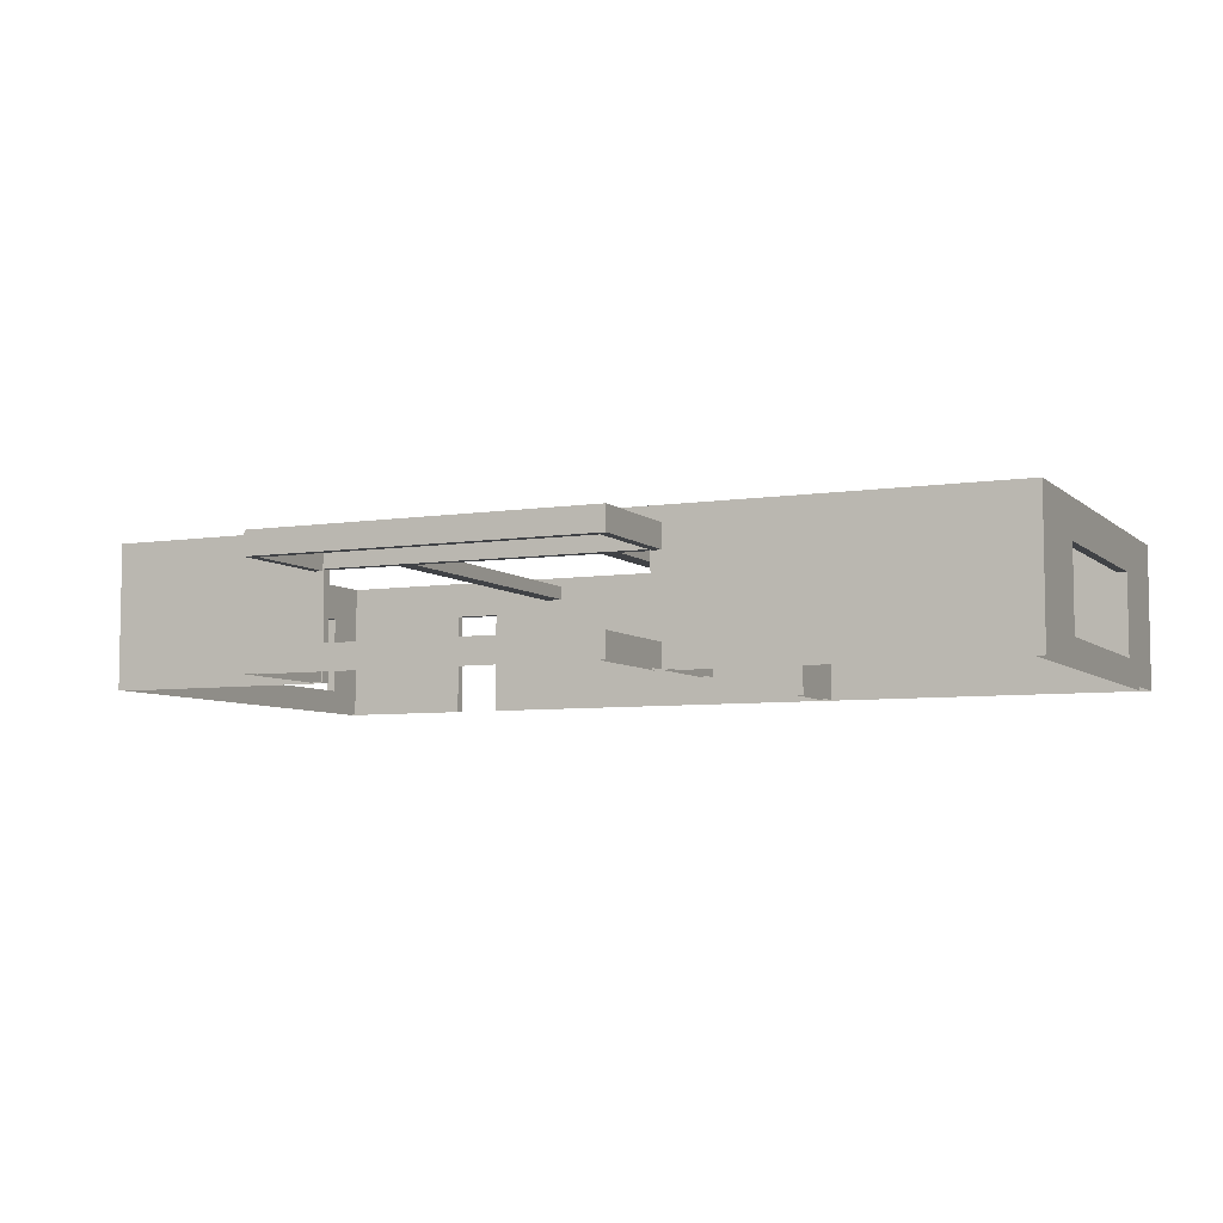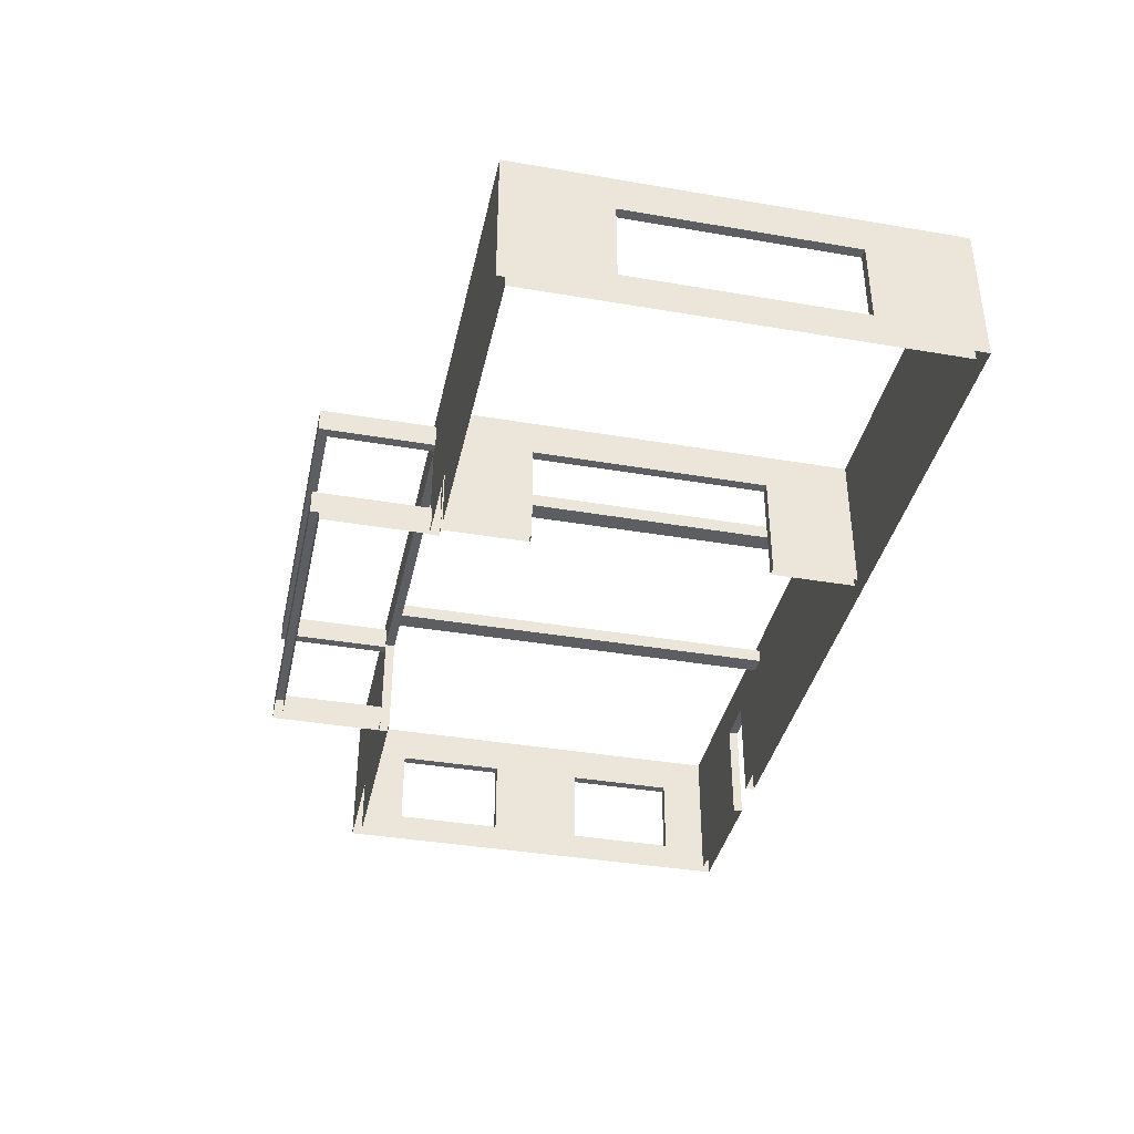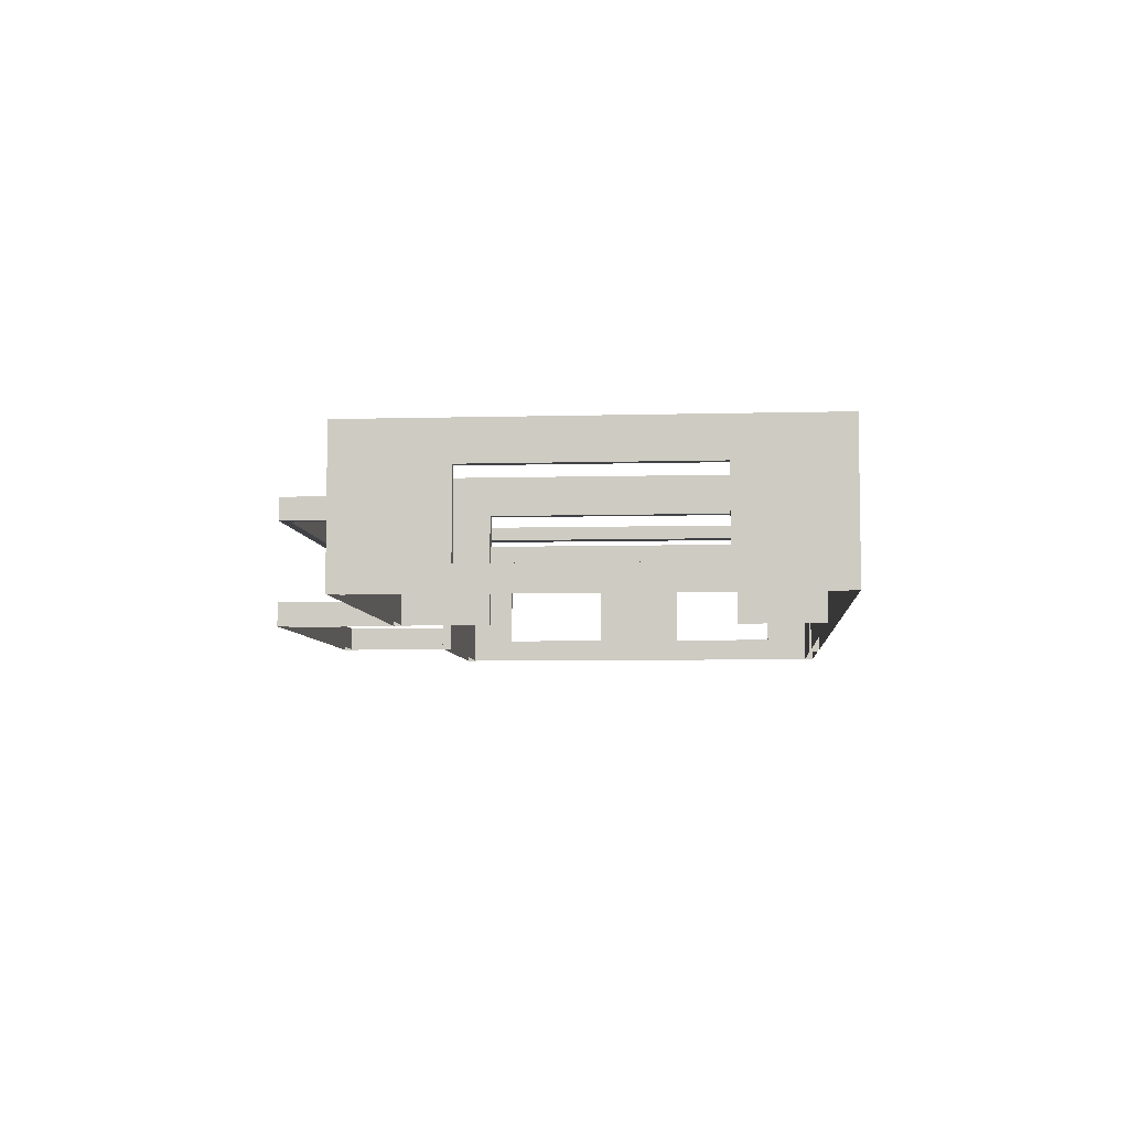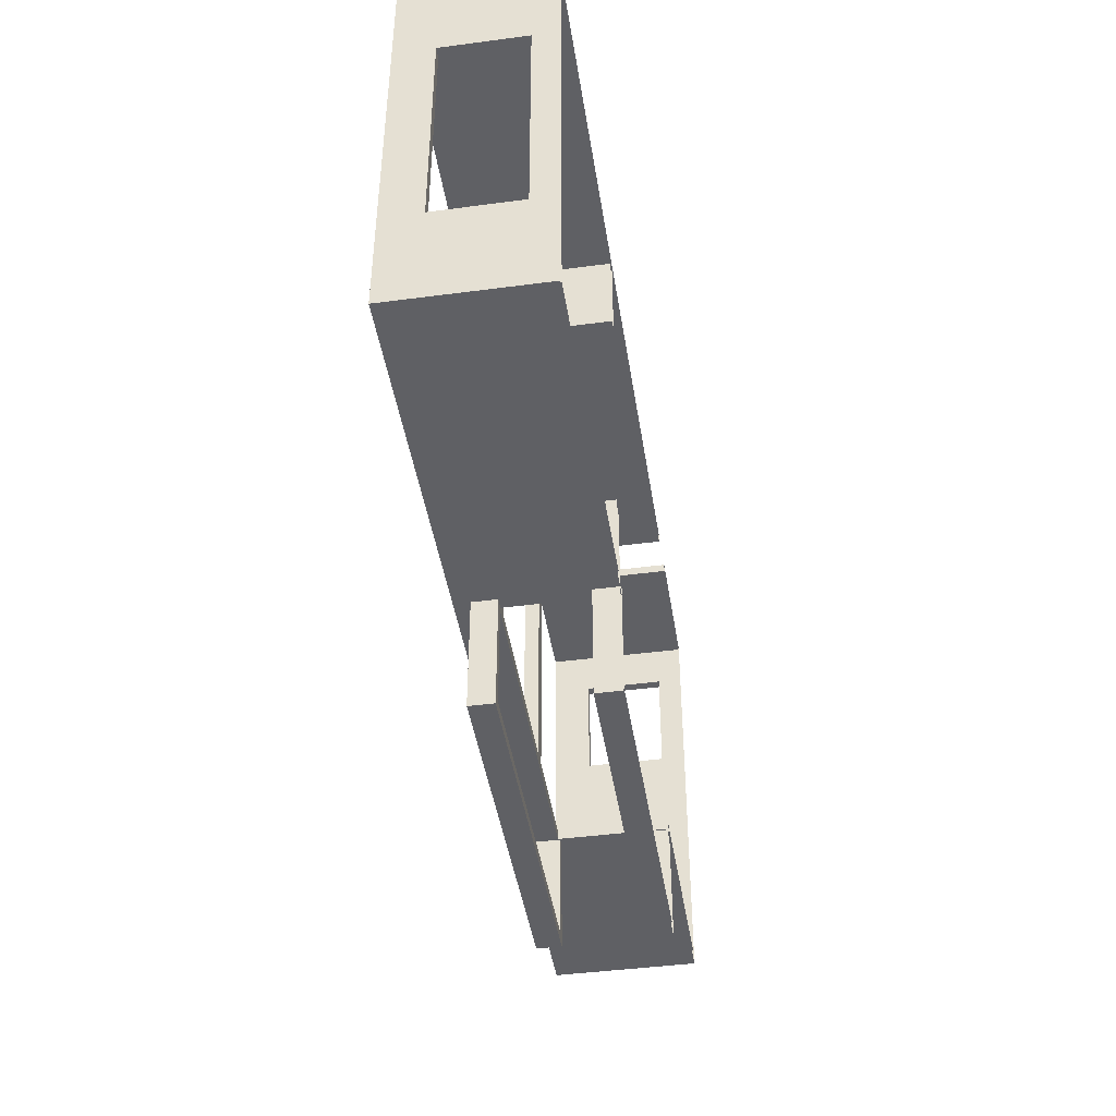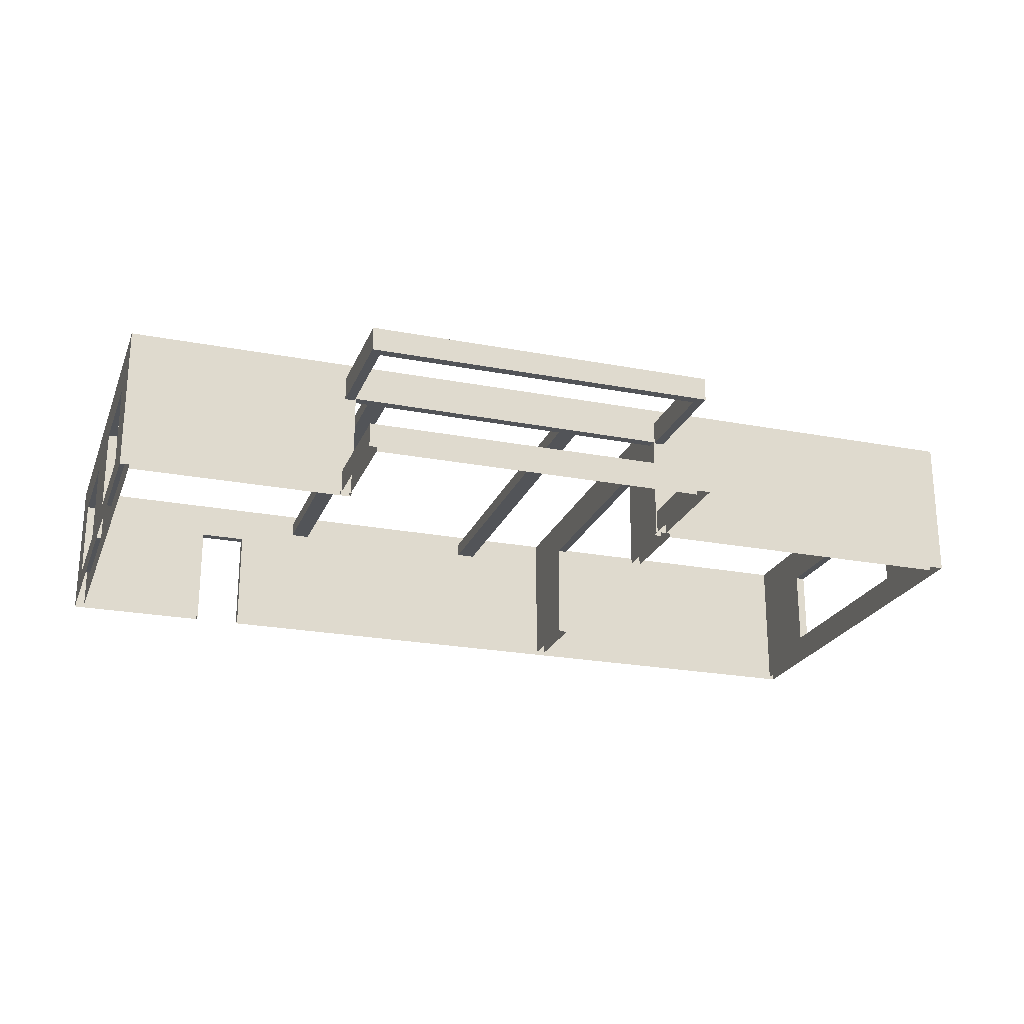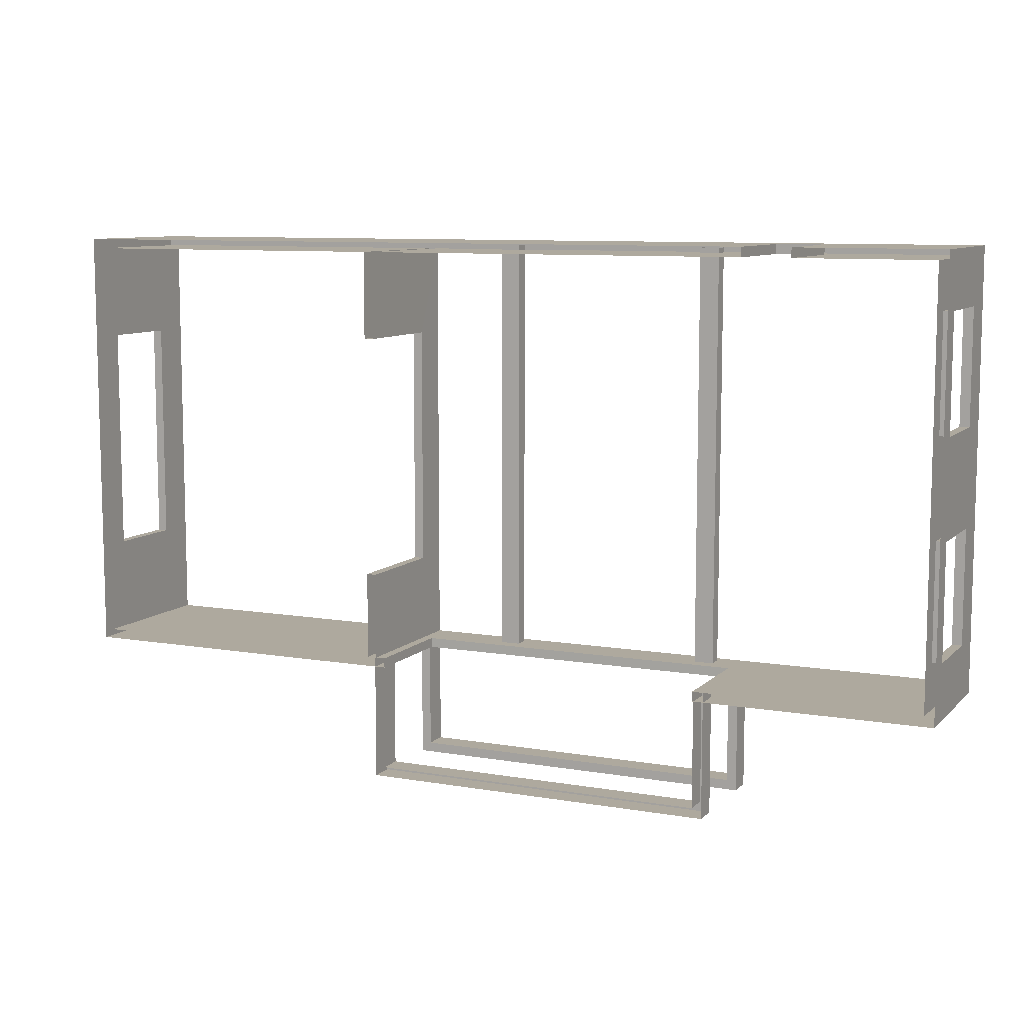
<metadata>
{"format":"obj","ext":"obj","renderer":"f3d","projection":"perspective","resolution":1024,"background":"white","views":[{"elev":-6.3,"azim":-155.2,"up":"+Y"},{"elev":-38.2,"azim":-102.2,"up":"+Y"},{"elev":-6.2,"azim":-85.4,"up":"+Y"},{"elev":-43.7,"azim":-81.2,"up":"+Z"},{"elev":-22.9,"azim":161.8,"up":"+Y"},{"elev":9.0,"azim":24.8,"up":"+Z"}]}
</metadata>
<code>
v  -2.327 0.5 -5.5
v  -2.327 0.5 -3.106
v  -2.327 0 -3.106
v  -2.327 0 -5.5
v  4.67 0.5 -5.5
v  4.67 0 -5.5
v  4.67 0.5 -3.106
v  4.67 0 -3.106
v  4.871 0.5 -5.7
v  4.871 0.5 -3.106
v  4.871 0 -3.106
v  4.871 0 -5.7
v  -2.529 0.5 -5.7
v  -2.529 0 -5.7
v  -2.529 0 -3.106
v  -2.529 0.5 -3.106
v  -2.327 2.678 -3.257
v  -2.327 2.178 -5.5
v  -2.327 2.678 -5.5
v  -2.327 2.178 -3.255
v  4.67 2.678 -5.5
v  4.67 2.178 -5.5
v  4.67 2.678 -3.255
v  4.67 2.178 -3.255
v  4.871 2.678 -5.7
v  4.871 2.678 -3.255
v  4.871 2.178 -3.255
v  4.871 2.178 -5.7
v  -2.529 2.678 -5.7
v  -2.529 2.178 -5.7
v  -2.529 2.678 -3.255
v  -2.529 2.178 -3.255
v  4.642 0 -3.1
v  9.3 0 -3.1
v  -2.7 3 -3.1
v  -9.3 3 -3.1
v  -9.3 0 -3.1
v  -2.7 0 -3.1
v  9.5 0 2.2
v  9.5 0 0.2
v  9.5 0.5 2.2
v  9.5 0.5 0.2
v  4.642 2.221 -3.3
v  9.5 3 -3.3
v  9.5 0 -3.3
v  4.642 0 -3.3
v  4.642 2.221 -3.1
v  -2.5 3 -3.1
v  -2.425 3 -3.3
v  9.5 3 2.2
v  9.5 3 0.2
v  9.3 3 0.2
v  9.3 3 2.2
v  4.642 3 -3.3
v  9.3 3 -3.1
v  4.642 3 -3.1
v  9.3 0.5 2.2
v  9.3 0.5 0.2
v  9.3 0 0.2
v  9.3 0 2.2
v  -9.5 0.5 5.7
v  -9.5 0.5 3.55
v  -9.5 0 3.55
v  -9.5 0 5.7
v  -9.5 3 5.7
v  -9.3 3 5.5
v  -9.5 3 -3.3
v  9.3 3 5.5
v  6.5 2.221 5.5
v  6.5 3 5.5
v  9.3 2.2 5.5
v  6.5 2.7e-05 5.7
v  6.5 0 5.7
v  9.5 0 5.7
v  6.5 3 5.7
v  9.5 3 5.7
v  -2.5 3 5.5
v  -2.7 3 5.5
v  -2.5 3 5.7
v  6.5 2.221 5.7
v  6.5 0 5.5
v  -9.3 0 5.5
v  -2.7 0 5.5
v  5.5 2.221 5.5
v  -2.5 2.21 5.5
v  -2.5 0 5.7
v  5.5 2.221 5.7
v  5.5 0 5.7
v  -9.3 2.2 3.55
v  -9.3 2.2 -1.15
v  9.5 2.2 0.2
v  9.5 2.2 2.2
v  9.3 2.2 2.2
v  9.3 2.2 0.2
v  -9.5 2.2 -1.15
v  -9.5 0.5 -1.15
v  -9.3 0.5 -1.15
v  9.3 0.5 5.5
v  -2.5 0 5.7
v  5.5 0 5.5
v  -2.5 0 5.5
v  -2.5 2.21 3.7
v  -2.5 0 3.7
v  -2.7 2.21 3.7
v  -2.7 0 3.7
v  -2.5 2.21 -1.3
v  -2.7 2.21 -1.3
v  -2.7 3 -1.3
v  -2.5 3 -1.3
v  -2.7 0 -1.3
v  -2.5 0 -1.3
v  -2.5 2.2 -3.1
v  -2.5 0 -3.1
v  -9.5 2.2 3.55
v  -2.3 2.2 -3.1
v  -2.3 2.2 -3.3
v  -9.3 0.5 3.55
v  -0.7 2.5 5.602
v  -0.7 2.5 -3.232
v  -0.3 2.5 5.602
v  -0.3 2.5 -3.232
v  -0.3 2.8 5.602
v  -0.3 2.8 -3.232
v  -0.7 2.8 -3.232
v  -0.7 2.8 5.602
v  3.8 2.5 5.602
v  3.8 2.5 -3.232
v  4.2 2.5 5.602
v  4.2 2.5 -3.232
v  4.2 2.8 5.602
v  4.2 2.8 -3.232
v  3.8 2.8 -3.232
v  3.8 2.8 5.602
v  9.3 0 5.5
v  9.5 0 4.55
v  9.5 0.5 4.55
v  9.3 0 4.55
v  9.3 0.5 4.55
v  9.3 2.2 4.55
v  9.5 2.2 4.55
v  9.5 2.2 -2.15
v  9.5 0.5 -2.15
v  9.3 2.2 -2.15
v  9.3 0.5 -2.15
v  -2.3 0 -3.1
v  -2.3 0 -3.3
v  -9.5 0 -3.3
g aws_HouseWallB_01_visualMesh
f 1 2 3
f 1 3 4
f 4 5 1
f 5 4 6
f 7 5 6
f 7 6 8
f 9 10 11
f 9 11 12
f 13 9 12
f 13 12 14
f 14 15 13
f 16 13 15
f 10 9 5
f 10 5 7
f 13 16 1
f 1 16 2
f 9 13 5
f 5 13 1
f 17 18 19
f 18 17 20
f 21 19 18
f 21 18 22
f 22 23 21
f 23 22 24
f 25 26 27
f 25 27 28
f 29 25 28
f 29 28 30
f 31 29 30
f 31 30 32
f 26 25 21
f 26 21 23
f 18 20 32
f 32 30 18
f 22 18 30
f 22 30 28
f 25 29 21
f 21 29 19
f 33 33 34
f 35 36 37
f 35 37 38
f 39 40 41
f 42 41 40
f 43 44 45
f 43 45 46
f 43 33 47
f 33 43 46
f 33 46 33
f 35 48 49
f 50 51 52
f 52 53 50
f 44 54 55
f 55 54 56
f 57 58 59
f 57 59 60
f 61 62 63
f 61 63 64
f 36 65 66
f 65 36 67
f 68 69 70
f 69 68 71
f 72 73 74
f 68 70 75
f 68 75 76
f 77 78 79
f 69 72 80
f 72 69 81
f 72 81 73
f 78 82 66
f 82 78 83
f 77 70 84
f 77 84 85
f 86 87 79
f 87 86 88
f 79 66 65
f 66 79 78
f 79 70 77
f 70 79 75
f 56 47 55
f 36 66 89
f 36 89 90
f 50 91 51
f 91 50 92
f 52 93 53
f 93 52 94
f 95 96 90
f 90 96 97
f 98 69 71
f 69 98 81
f 75 80 76
f 79 99 86
f 87 88 84
f 84 88 100
f 85 84 100
f 85 100 101
f 79 65 61
f 79 61 99
f 99 61 64
f 79 87 75
f 87 69 80
f 69 87 84
f 75 87 80
f 70 69 84
f 85 101 102
f 102 101 103
f 77 85 102
f 102 103 104
f 104 103 105
f 104 83 78
f 83 104 105
f 104 106 102
f 106 104 107
f 108 78 109
f 109 78 77
f 109 77 102
f 109 102 106
f 108 104 78
f 104 108 107
f 109 48 35
f 35 108 109
f 107 110 106
f 106 110 111
f 106 111 112
f 112 111 113
f 106 48 109
f 48 106 112
f 107 38 110
f 38 107 35
f 35 107 108
f 114 95 89
f 89 95 90
f 56 48 115
f 56 115 47
f 115 48 112
f 43 116 54
f 49 54 116
f 89 82 117
f 82 89 66
f 36 90 37
f 90 97 37
f 65 114 61
f 114 62 61
f 89 117 114
f 114 117 62
f 117 97 96
f 96 62 117
f 37 117 82
f 117 37 97
f 118 119 120
f 120 119 121
f 120 121 122
f 123 122 121
f 124 118 125
f 118 124 119
f 126 127 128
f 128 127 129
f 128 129 130
f 131 130 129
f 132 126 133
f 126 132 127
f 91 92 42
f 92 41 42
f 94 58 93
f 93 58 57
f 33 34 47
f 55 47 34
f 76 80 74
f 80 72 74
f 98 134 81
f 74 135 136
f 137 134 138
f 98 138 134
f 68 139 71
f 140 74 136
f 74 140 76
f 45 44 141
f 45 141 142
f 55 34 143
f 143 34 144
f 98 71 139
f 139 138 98
f 40 45 142
f 142 42 40
f 41 136 135
f 41 135 39
f 51 44 55
f 55 52 51
f 50 68 76
f 68 50 53
f 144 59 58
f 34 59 144
f 60 137 57
f 138 57 137
f 50 140 92
f 140 50 76
f 91 141 51
f 44 51 141
f 52 143 94
f 143 52 55
f 93 139 53
f 68 53 139
f 143 142 141
f 142 143 144
f 94 143 91
f 91 143 141
f 144 42 142
f 42 144 58
f 58 94 91
f 91 42 58
f 139 93 140
f 140 93 92
f 57 136 41
f 136 57 138
f 138 139 140
f 140 136 138
f 93 41 92
f 41 93 57
f 116 43 115
f 47 115 43
f 112 113 115
f 115 113 145
f 115 145 116
f 116 145 146
f 44 43 54
f 22 27 24
f 28 27 22
f 29 31 19
f 19 31 17
f 147 95 67
f 95 147 96
f 147 63 96
f 62 96 63
f 67 114 65
f 114 67 95
f 146 147 116
f 67 116 147
f 116 67 49
f 35 67 36
f 49 67 35
f 49 56 54
f 56 49 48

</code>
